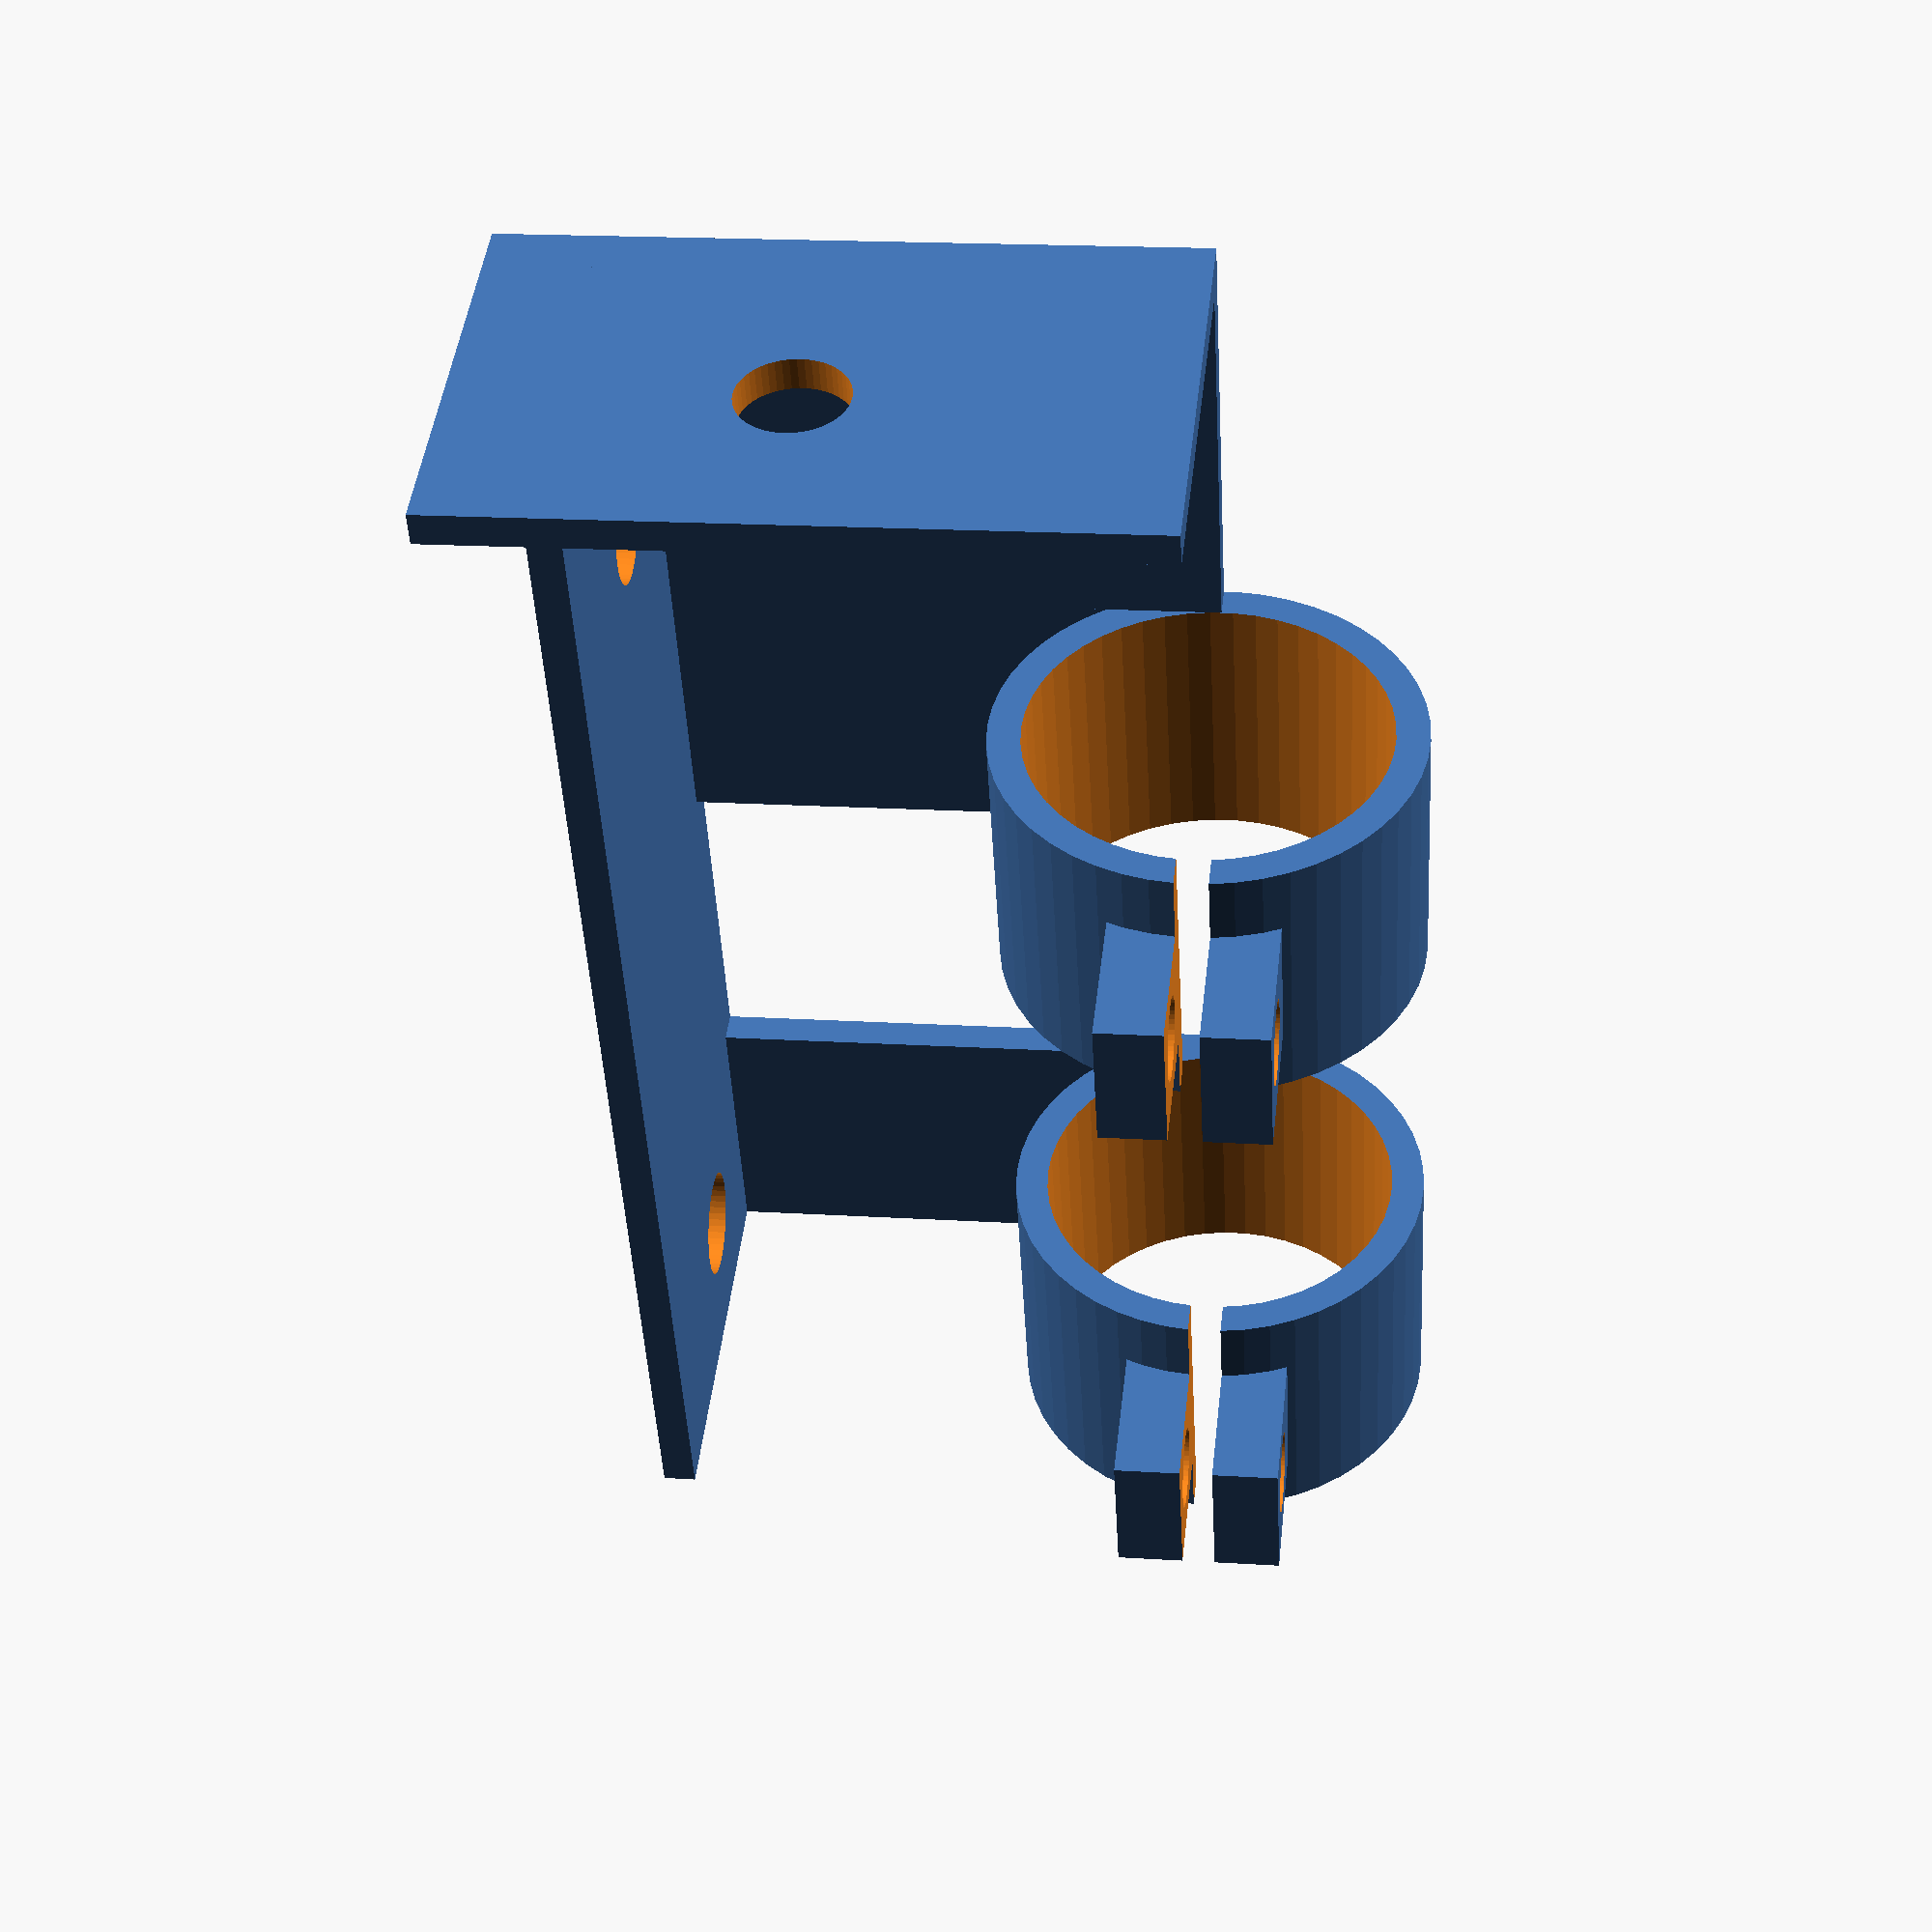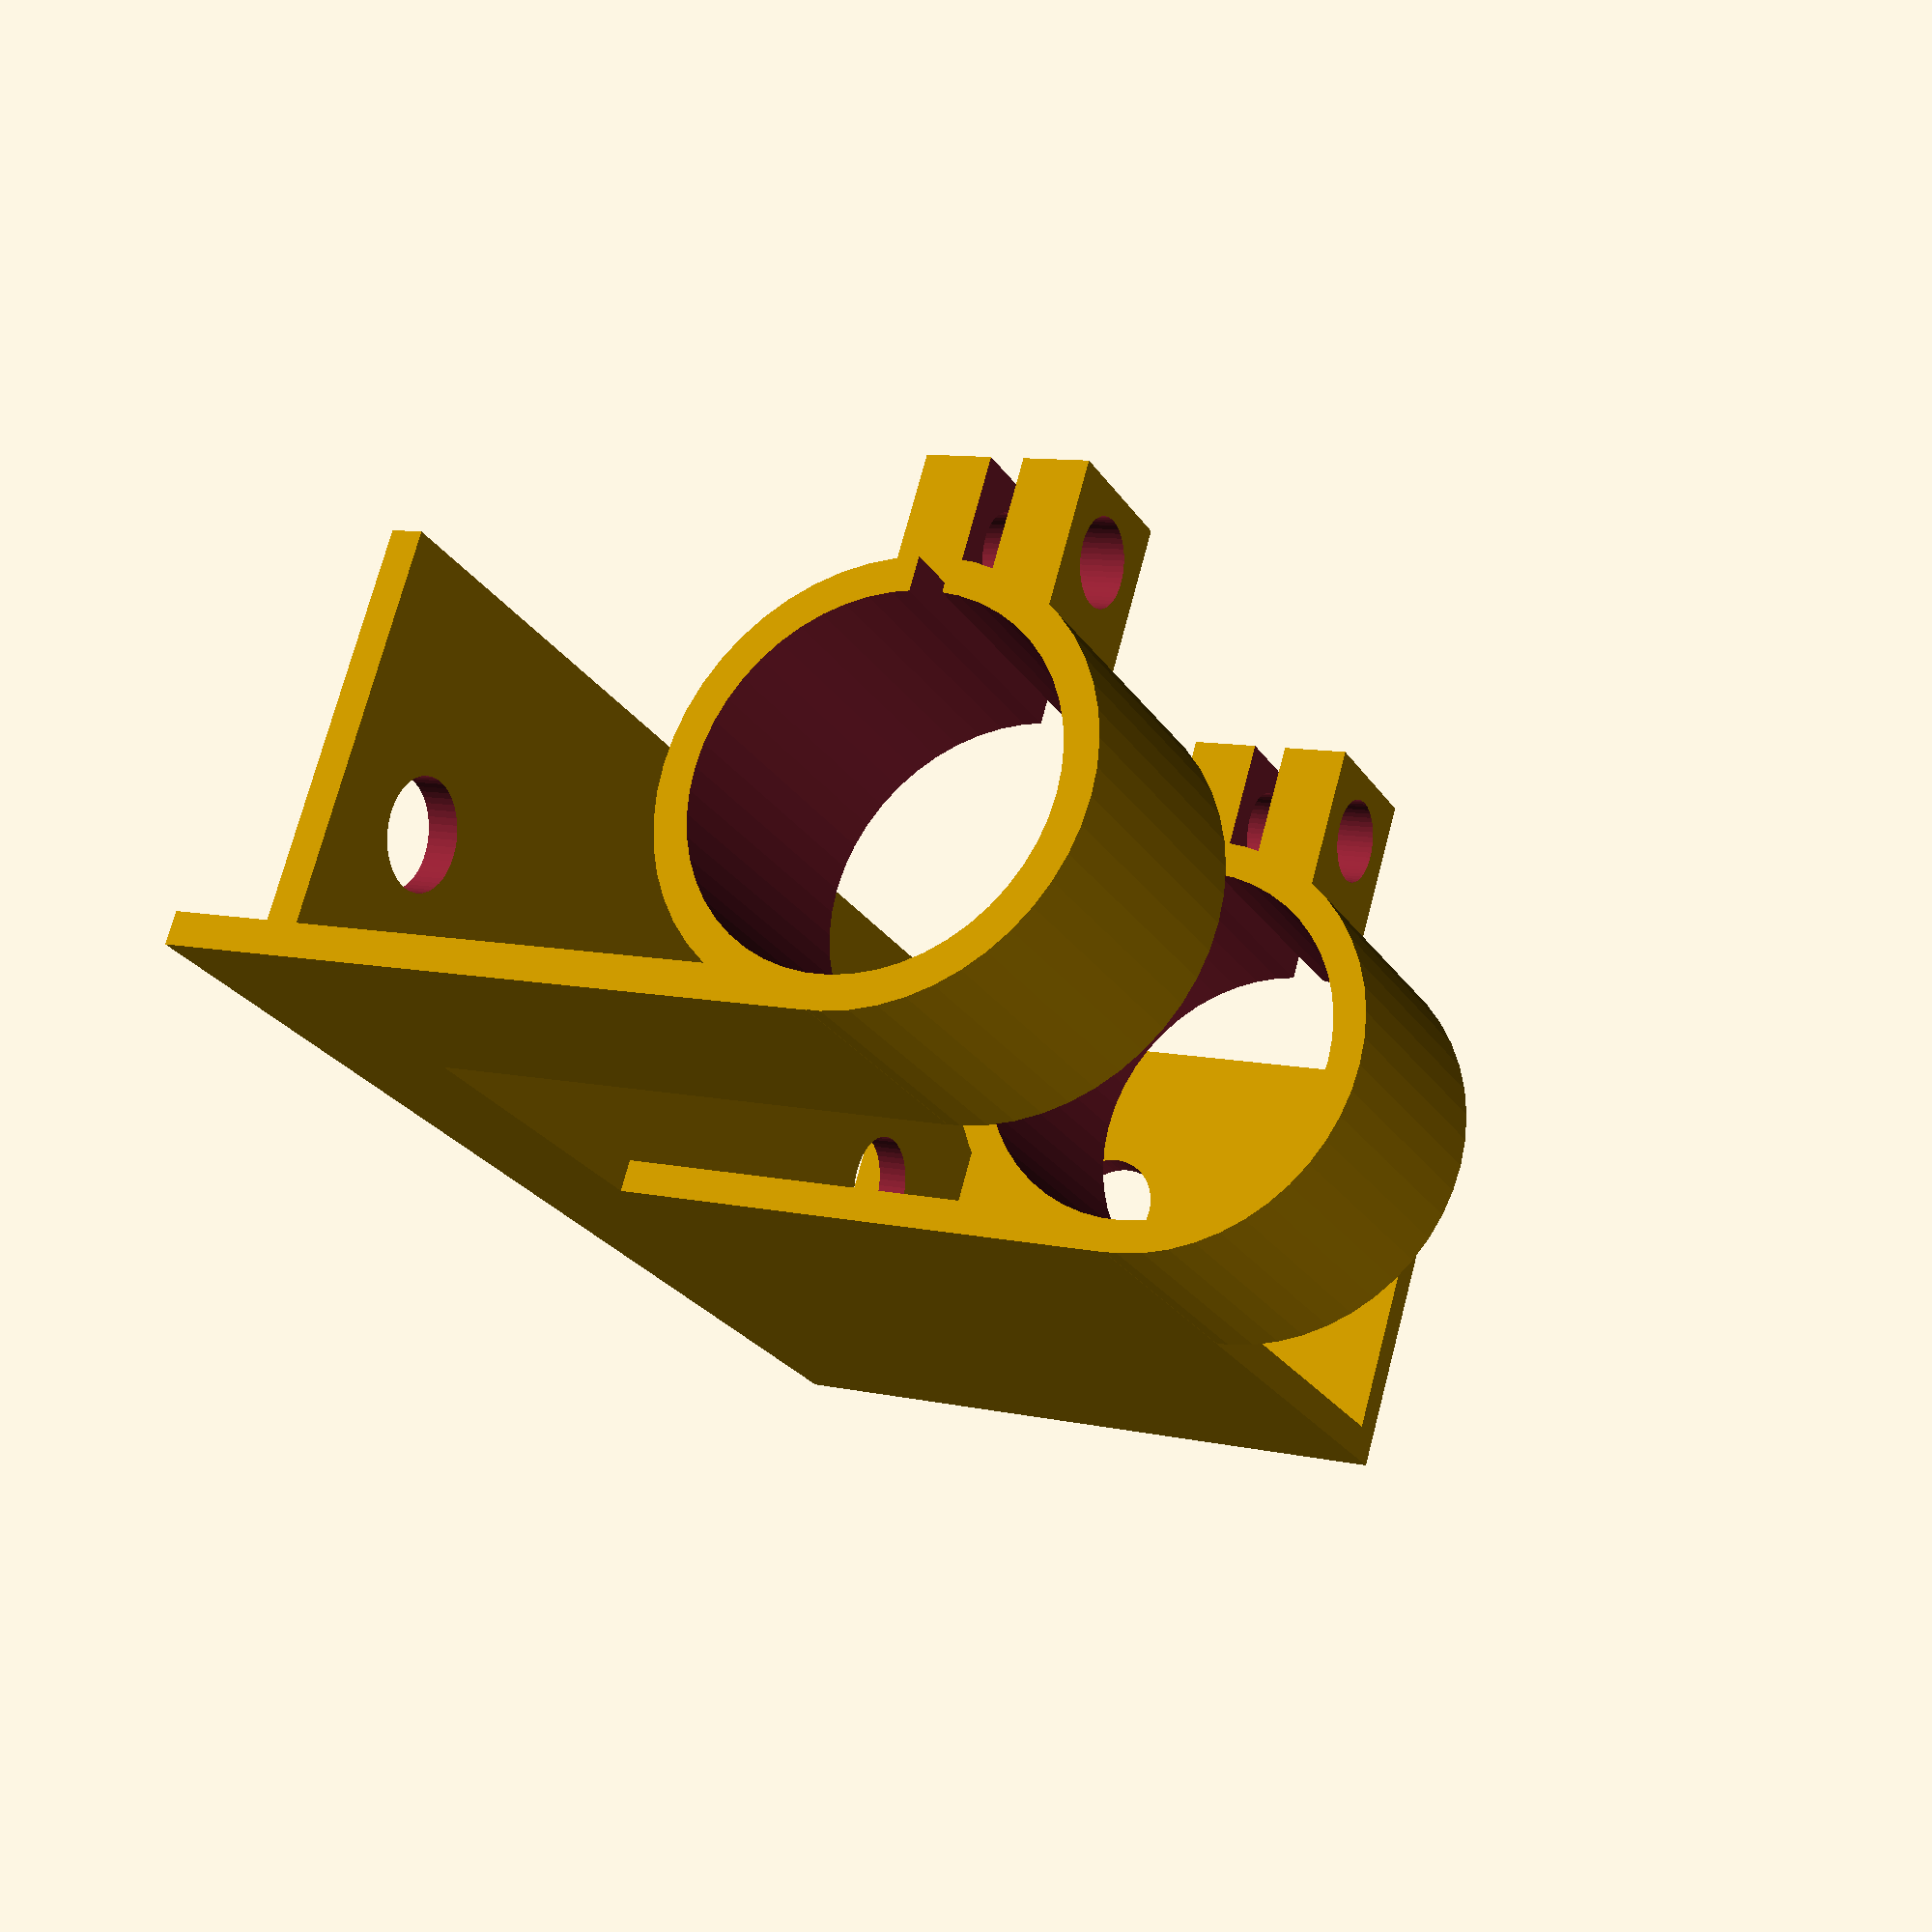
<openscad>
//
// Ultrasonic Levetator Stand
//

//Gap Between Holders
gap=15.875;   // default "15.875"


/* [Hidden] */

$fn=50;
in=25.4;

// Run stand module
rotate(100)stand();

module stand()
{
    Length=.5*in;
    Dia = .625*in + .03*in;
    //gap=.625*in;
    throat=1*in;
    wt=.25*in;
    t=.06*in;
    tab=.3*in;
    H_stand=.75*in;

    Dhole1=.15*in;
    Dhole2=.2*in;
    Dhole3=Dhole2;

    difference()
    {
        union()
        {
            half();
            mirror([0,1,0])half();
            
            translate([0,-gap/2-Length-H_stand,0])
            {
                cube([throat+wt,H_stand,t]);
                cube([throat+wt,t,Dia+t*2]);
                translate([throat,0,0])
                    cube([t,H_stand+gap+Length*2,Dia+t*2]);
            }
        }
        
        translate([throat,-gap/2-Length-H_stand/2,Dia/2])
            rotate([0,90,0])
                cylinder(d=Dhole3,h=1*in,center=true);
        translate([throat,gap/2+Length/2,Dia/2])
            rotate([0,90,0])
                cylinder(d=Dhole3,h=1*in,center=true);
        translate([throat*2/3,-gap/2-Length-H_stand,Dia*2/3])
            rotate([90,0,0])
                cylinder(d=Dhole2,h=1*in,center=true);
    }

    module half()
    {
        difference()
        {
            union()
            {        
            rotate([-90,0,0])
                translate([0,-Dia/2-t,0])
                {
                    difference()
                    {
                        union()
                        {
                            translate([0,-Dia/2-tab/2,gap/2+Length/2])
                                cube([5*t,tab,Length/2],center=true);
                            translate([0,0, gap/2])
                                cylinder(d=Dia+t*2,h=Length);
                        }
                        translate([0,0, gap/2-1])
                            cylinder(d=Dia,h=Length+2);
                        translate([0,-Dia/2-tab/2-t/2,gap/2+Length/2])
                            rotate([0,90,0])
                                cylinder(d=Dhole1,h=100,center=true);
                    }
                }
                
            }
            translate([0,0,Dia+tab/2]) cube([t,100,Dia],center=true);
            
        }
        translate([0, gap/2, 0]) cube([throat,Length,t]);
        translate([throat,0, 0]) cube([wt,gap/2+Length,.06*in]);

    }
}
    
</openscad>
<views>
elev=315.9 azim=276.9 roll=6.3 proj=p view=wireframe
elev=107.6 azim=306.3 roll=345.3 proj=p view=wireframe
</views>
